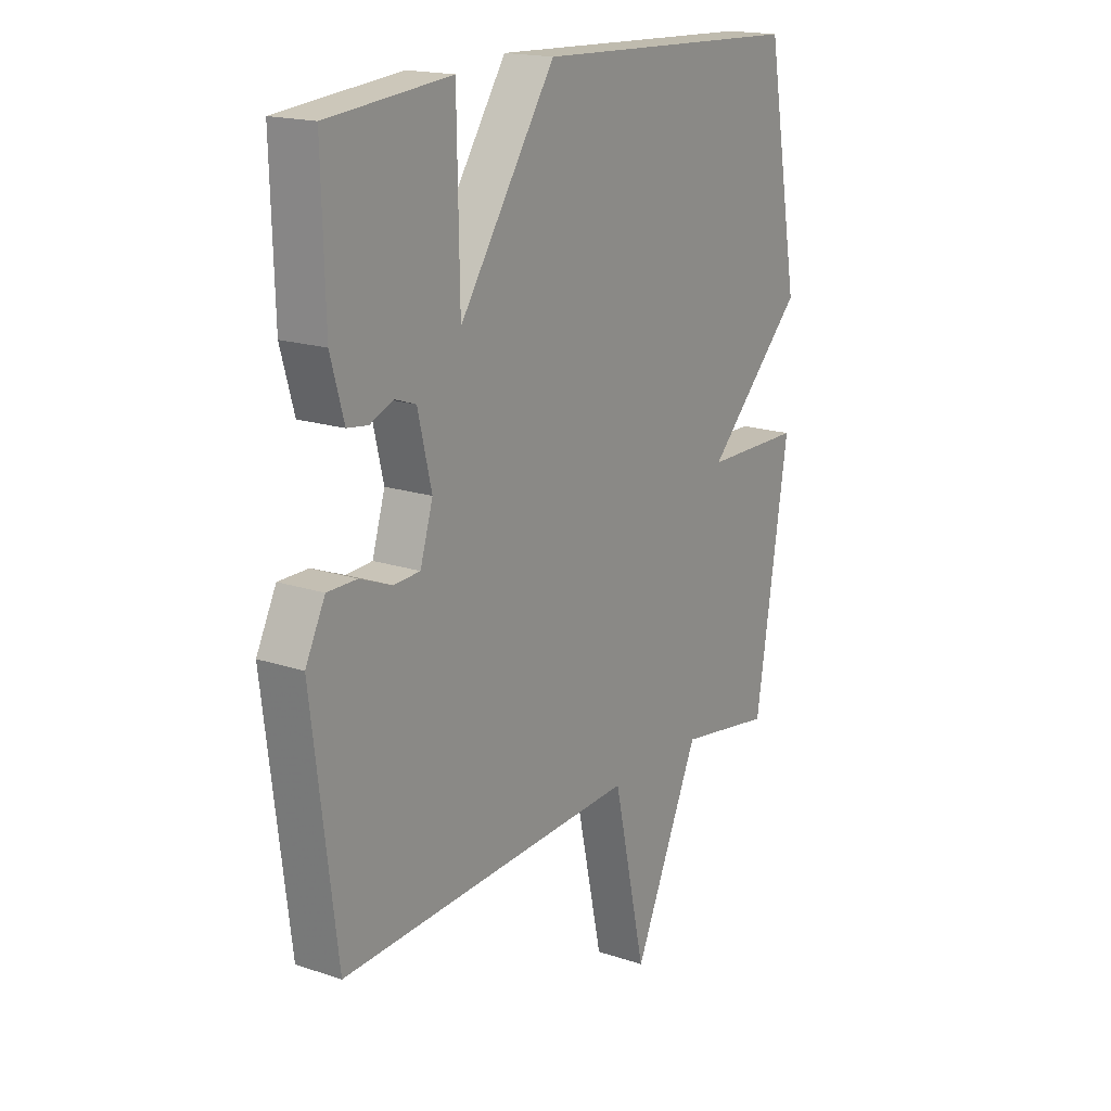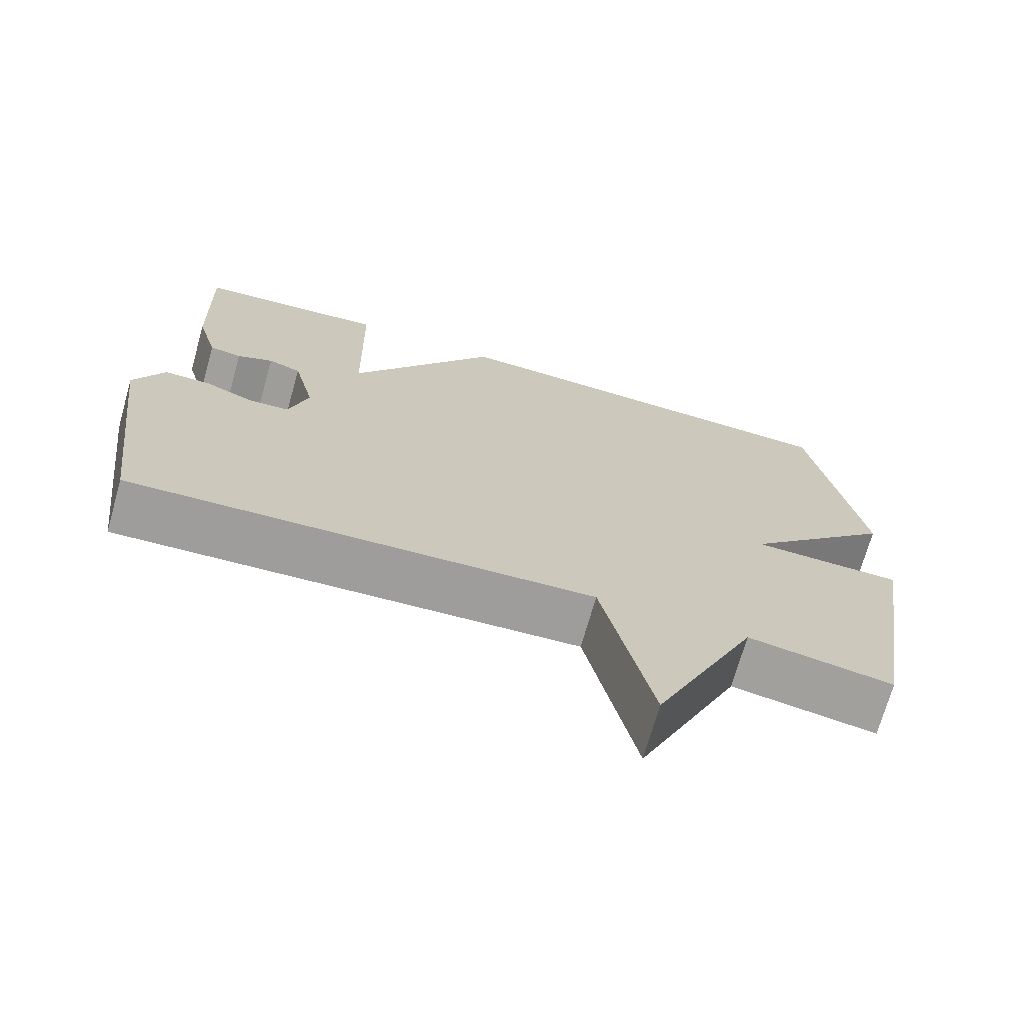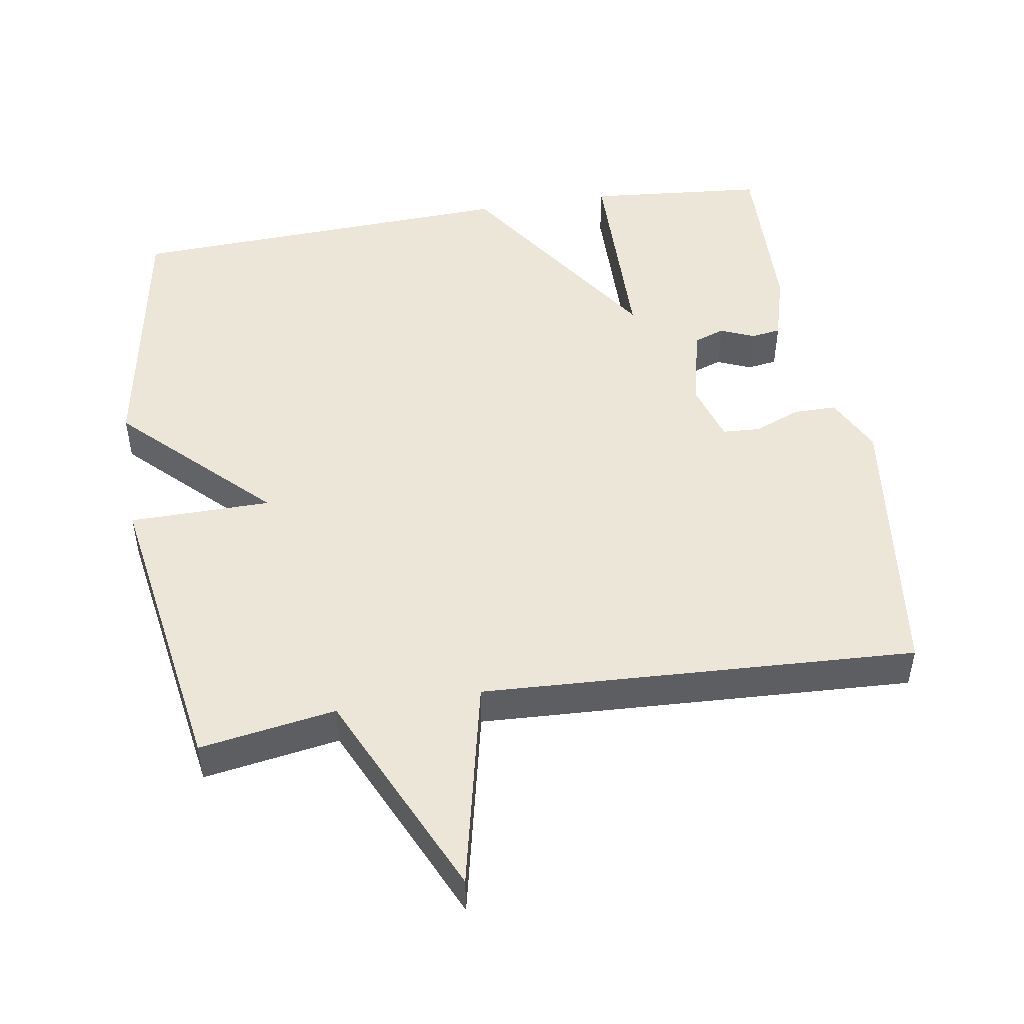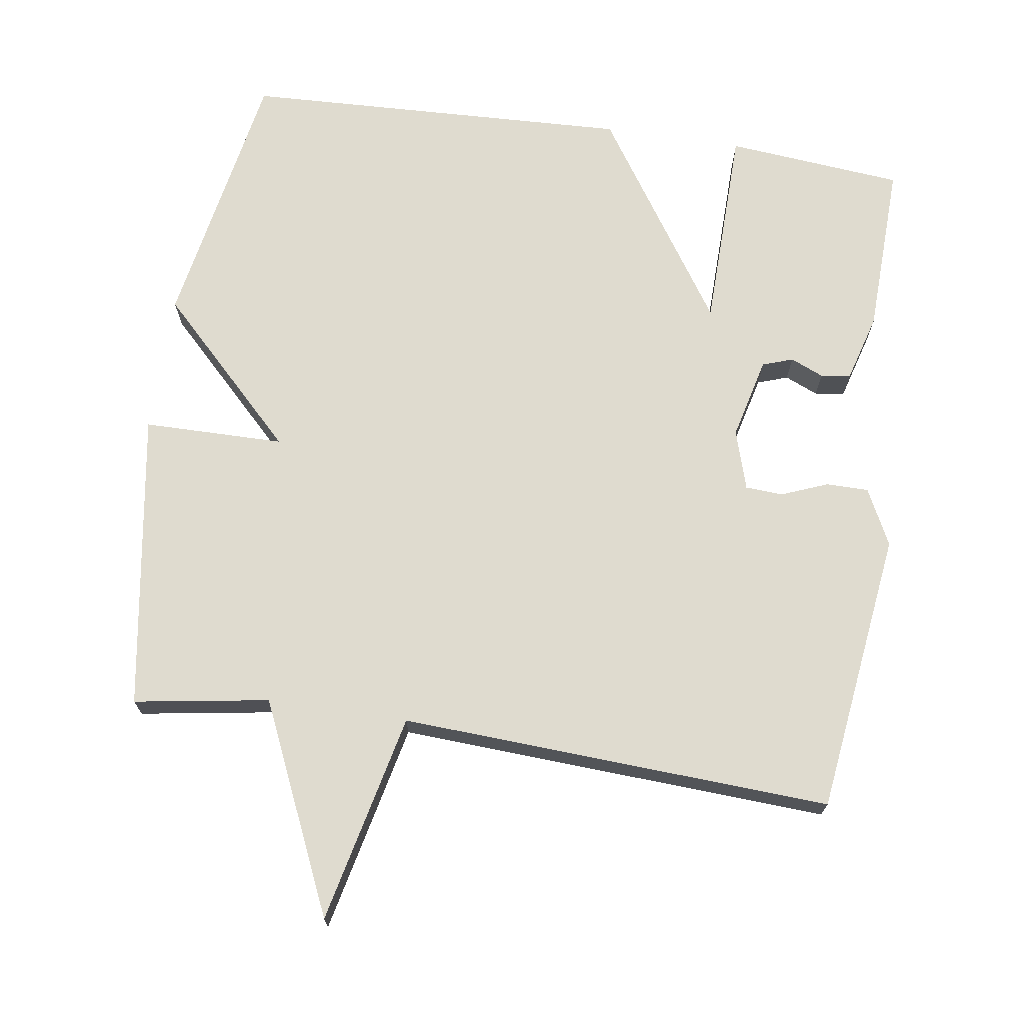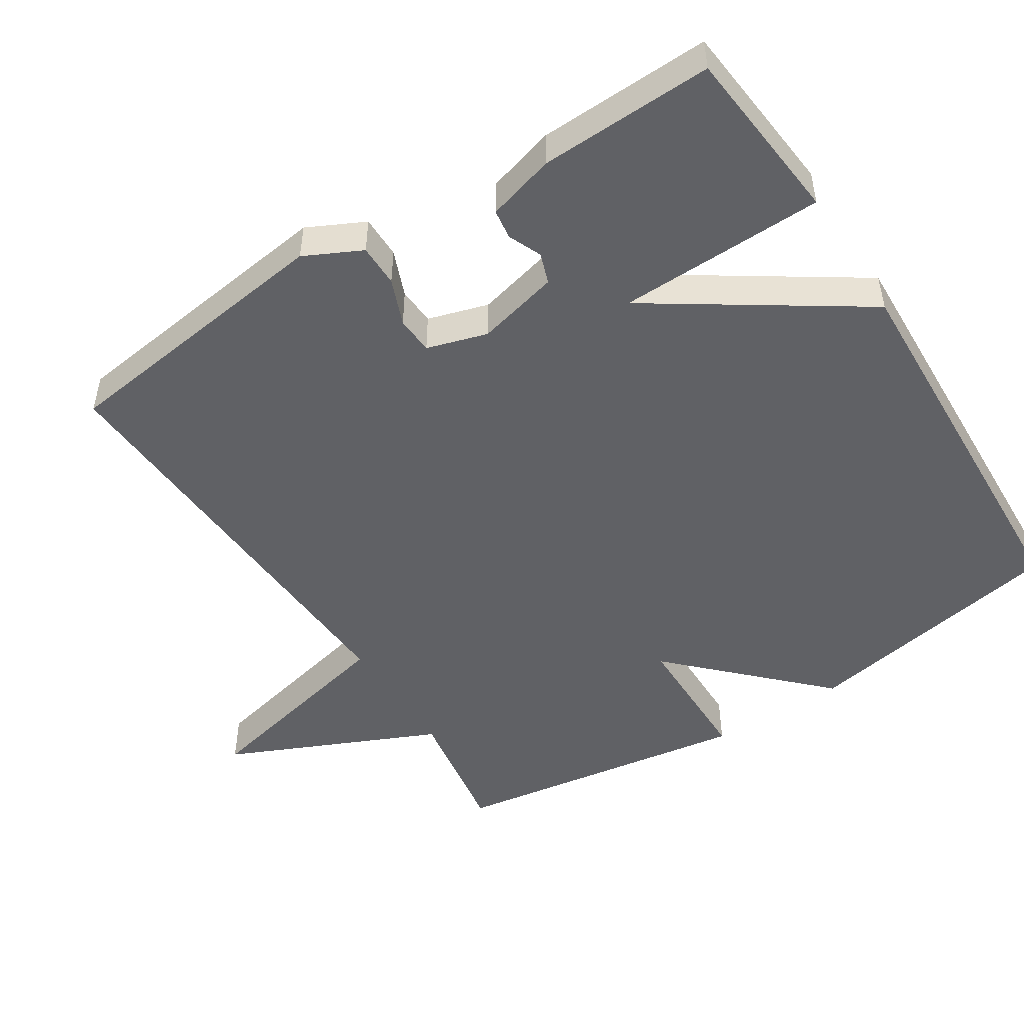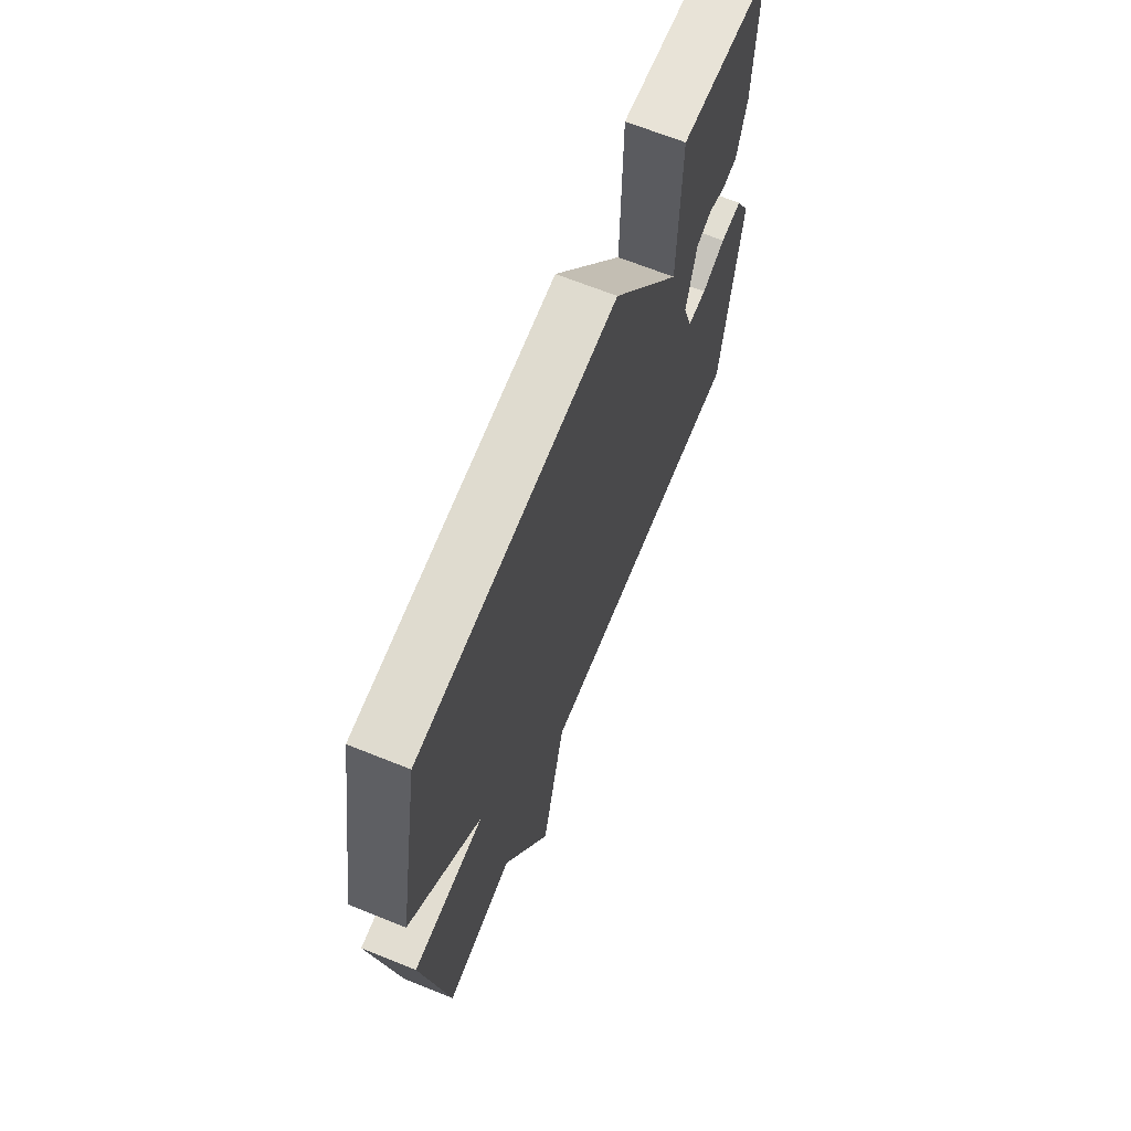
<metadata>
{"format":"obj","ext":"obj","renderer":"f3d","projection":"perspective","resolution":1024,"background":"white","views":[{"elev":17.7,"azim":-56.7,"up":"+Z"},{"elev":-71.0,"azim":-15.8,"up":"+Z"},{"elev":48.8,"azim":170.7,"up":"+Y"},{"elev":70.5,"azim":-171.4,"up":"+Y"},{"elev":-49.6,"azim":-57.2,"up":"+Y"},{"elev":67.8,"azim":111.9,"up":"+Z"}]}
</metadata>
<code>
v 0.5 0.07 -0.5
v 0.309 0.07 -0.469
v 0.175 0.07 -0.765
v 0.109 0.07 -0.469
v -0.5 0.07 -0.5
v -0.55 0.07 -0.1
v -0.51 0.07 -0.02
v -0.45 0.07 -0.02
v -0.385 0.07 -0.046
v -0.332 0.07 -0.043
v -0.306 0.07 0.042
v -0.334 0.07 0.158
v -0.377 0.07 0.173
v -0.424 0.07 0.153
v -0.466 0.07 0.159
v -0.493 0.07 0.255
v -0.5 0.07 0.5
v -0.25 0.07 0.523
v -0.245 0.07 0.232
v -0.05 0.07 0.523
v 0.5 0.07 0.5
v 0.567 0.07 0.123
v 0.368 0.07 -0.075
v 0.567 0.07 -0.077
v 0.5 0 -0.5
v 0.309 0 -0.469
v 0.175 0 -0.765
v 0.109 0 -0.469
v -0.5 0 -0.5
v -0.55 0 -0.1
v -0.51 0 -0.02
v -0.45 0 -0.02
v -0.385 0 -0.046
v -0.332 0 -0.043
v -0.306 0 0.042
v -0.334 0 0.158
v -0.377 0 0.173
v -0.424 0 0.153
v -0.466 0 0.159
v -0.493 0 0.255
v -0.5 0 0.5
v -0.25 0 0.523
v -0.245 0 0.232
v -0.05 0 0.523
v 0.5 0 0.5
v 0.567 0 0.123
v 0.368 0 -0.075
v 0.567 0 -0.077
f 23 24 1 2
f 21 22 23
f 20 21 23
f 19 20 23
f 19 23 2
f 17 18 19
f 16 17 19
f 15 16 19
f 14 15 19
f 13 14 19
f 12 13 19
f 11 12 19 2
f 10 11 2
f 9 10 2
f 7 8 9
f 6 7 9
f 5 6 9
f 4 5 9
f 4 9 2
f 2 3 4
f 26 25 48 47
f 47 46 45
f 47 45 44
f 47 44 43
f 26 47 43
f 43 42 41
f 43 41 40
f 43 40 39
f 43 39 38
f 43 38 37
f 43 37 36
f 26 43 36 35
f 26 35 34
f 26 34 33
f 33 32 31
f 33 31 30
f 33 30 29
f 33 29 28
f 26 33 28
f 28 27 26
f 1 25 26 2
f 2 26 27 3
f 3 27 28 4
f 4 28 29 5
f 5 29 30 6
f 6 30 31 7
f 7 31 32 8
f 8 32 33 9
f 9 33 34 10
f 10 34 35 11
f 11 35 36 12
f 12 36 37 13
f 13 37 38 14
f 14 38 39 15
f 15 39 40 16
f 16 40 41 17
f 17 41 42 18
f 18 42 43 19
f 19 43 44 20
f 20 44 45 21
f 21 45 46 22
f 22 46 47 23
f 23 47 48 24
f 24 48 25 1

</code>
